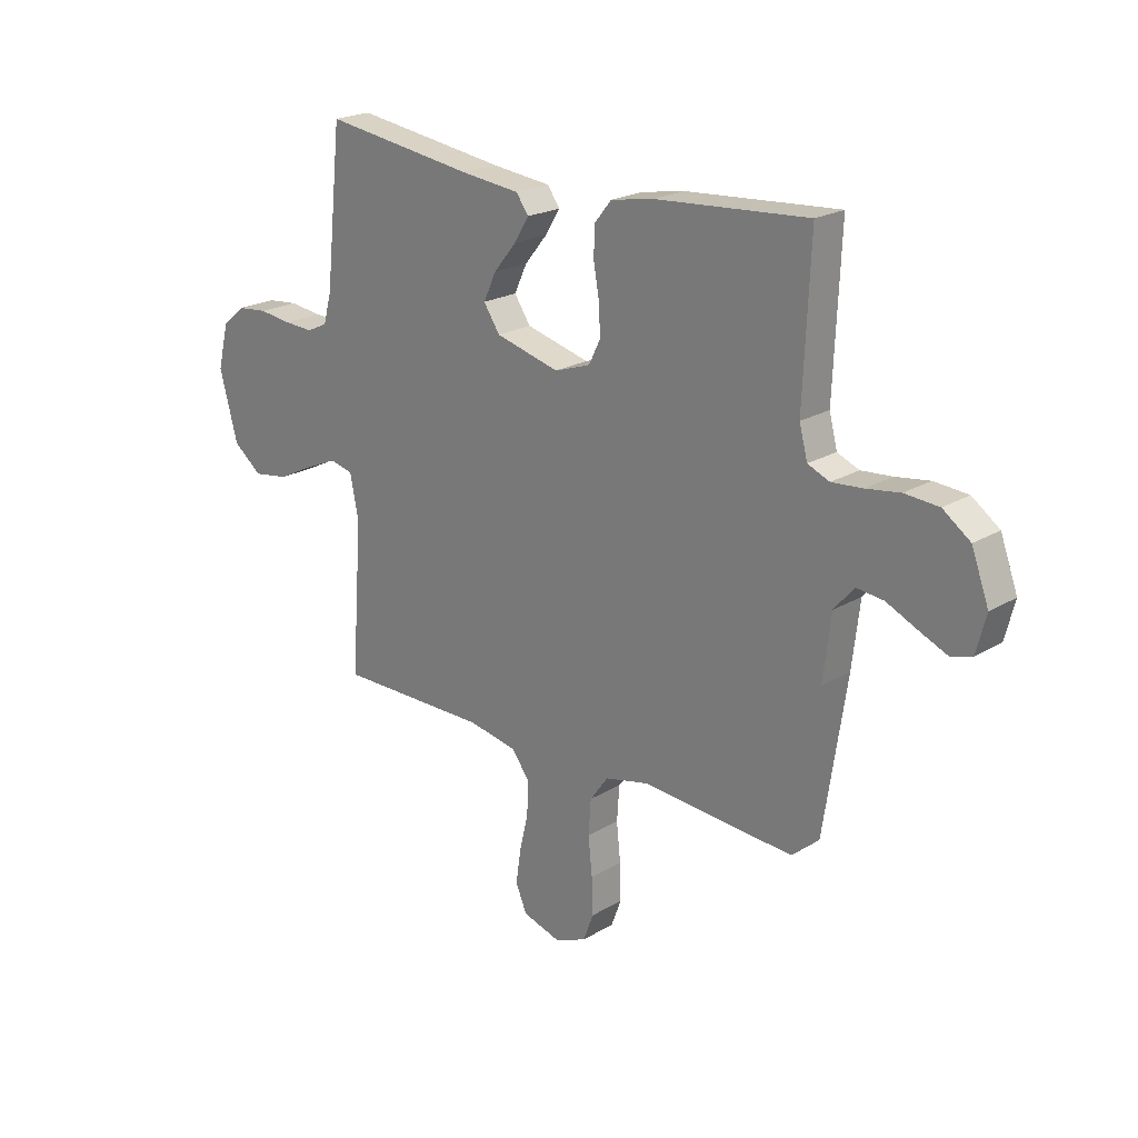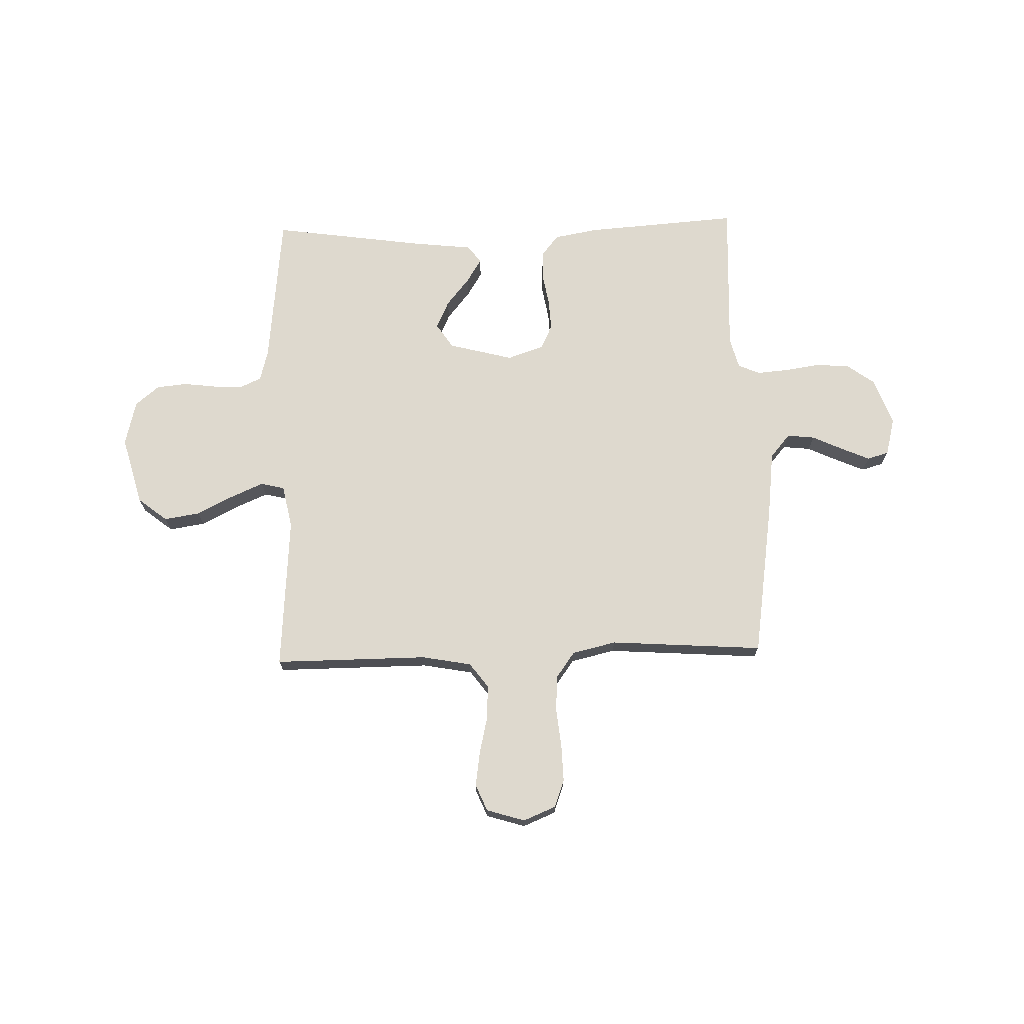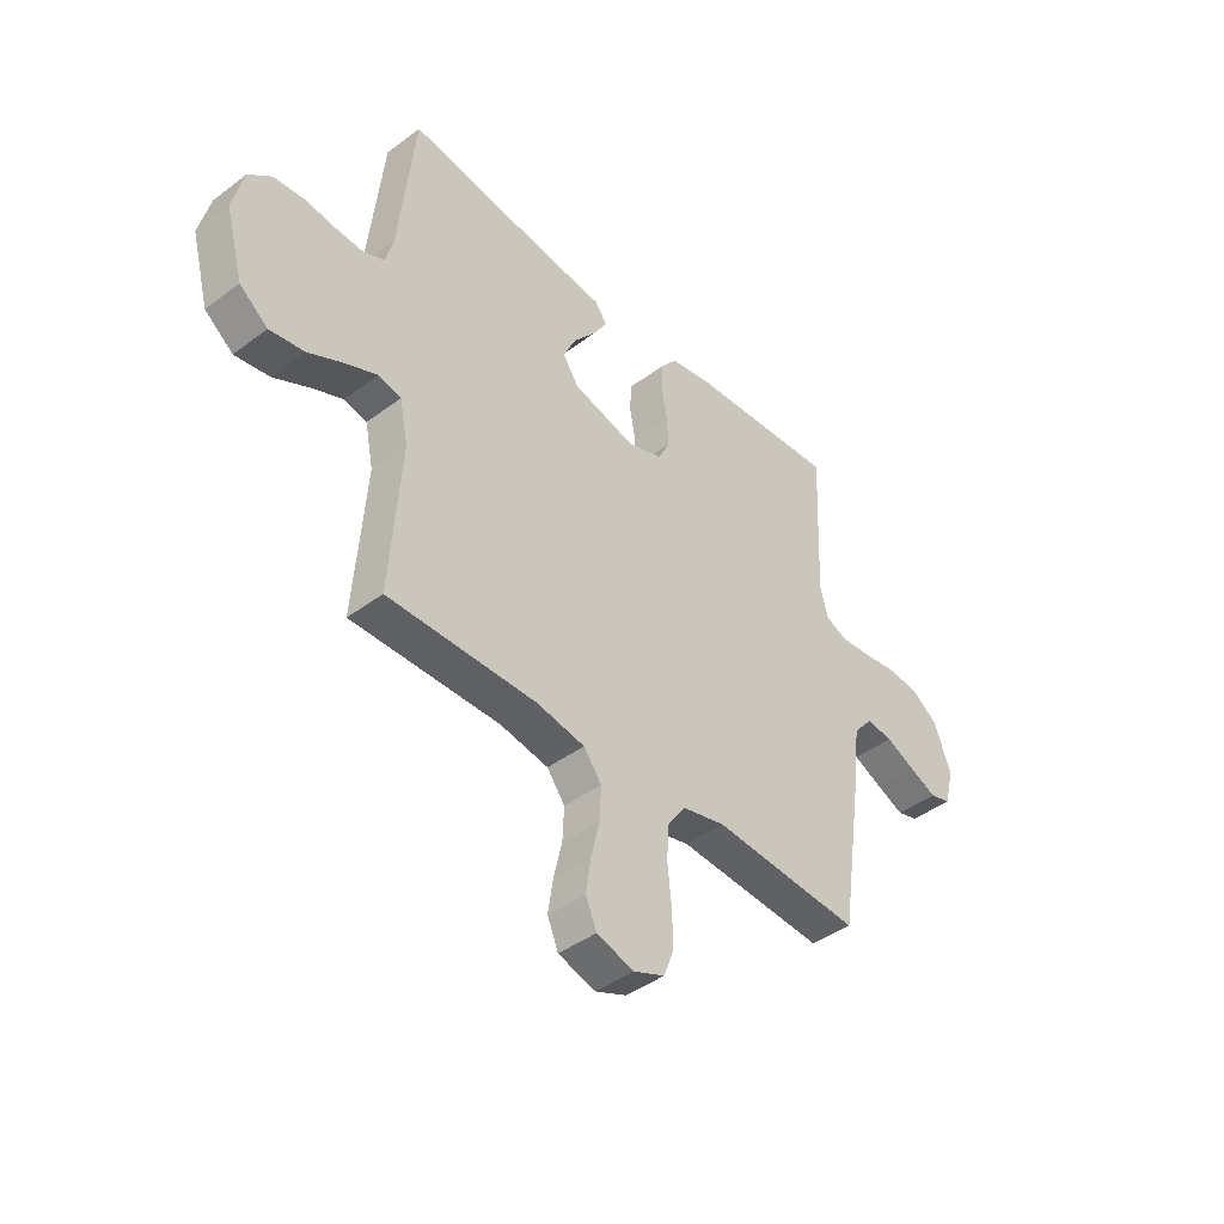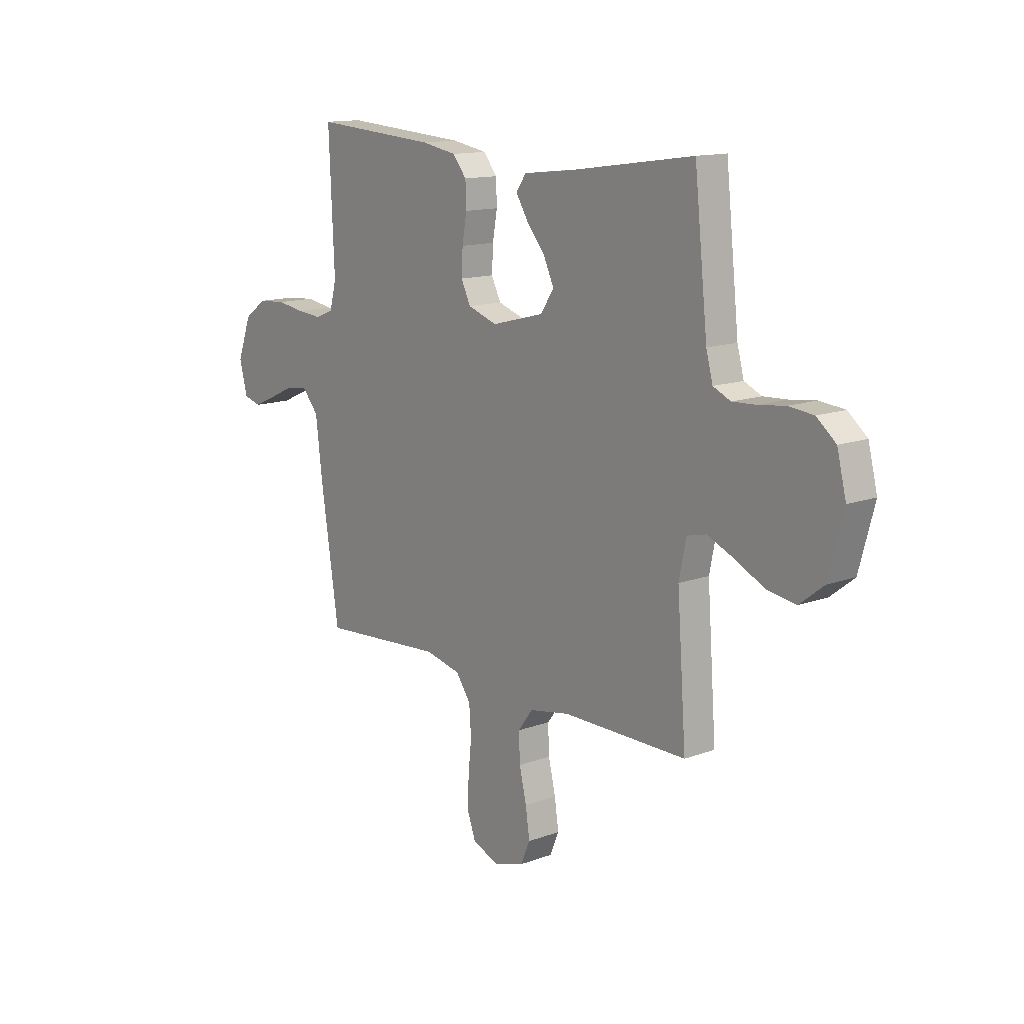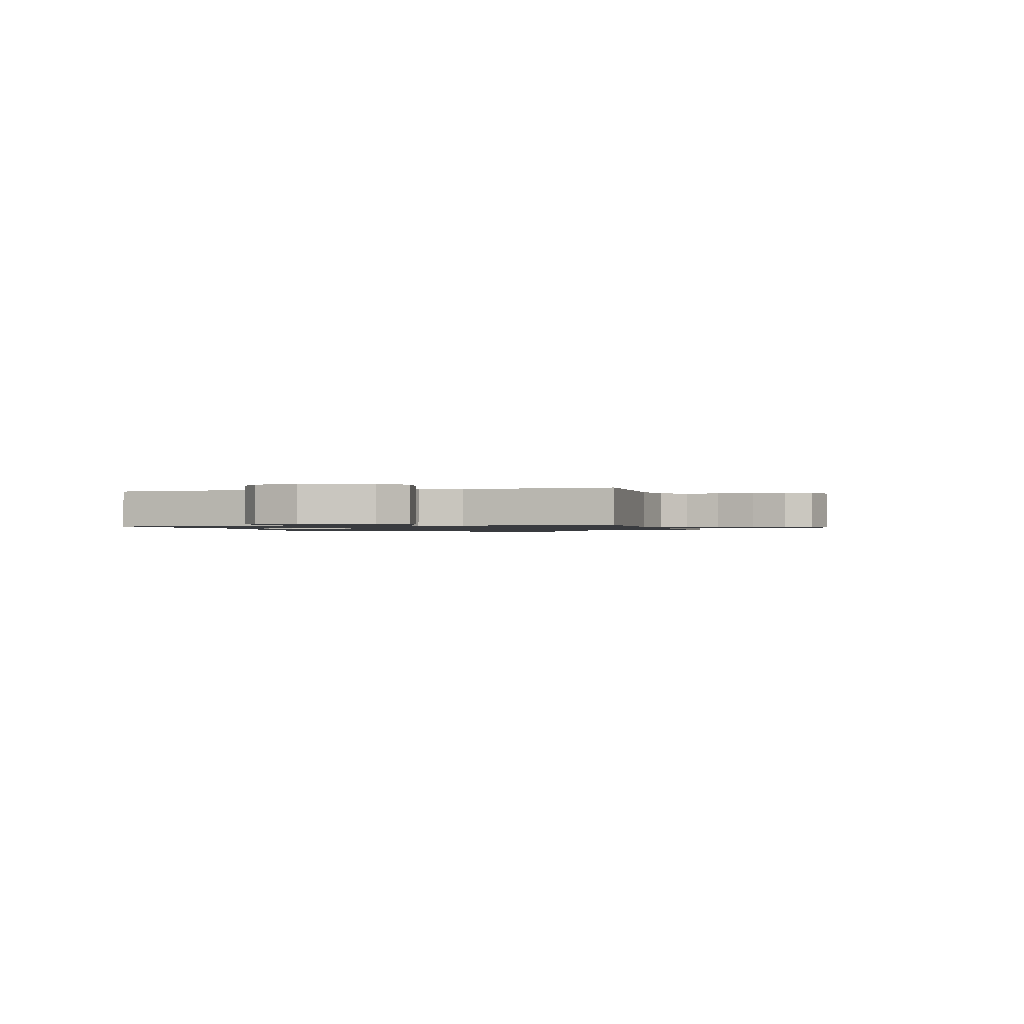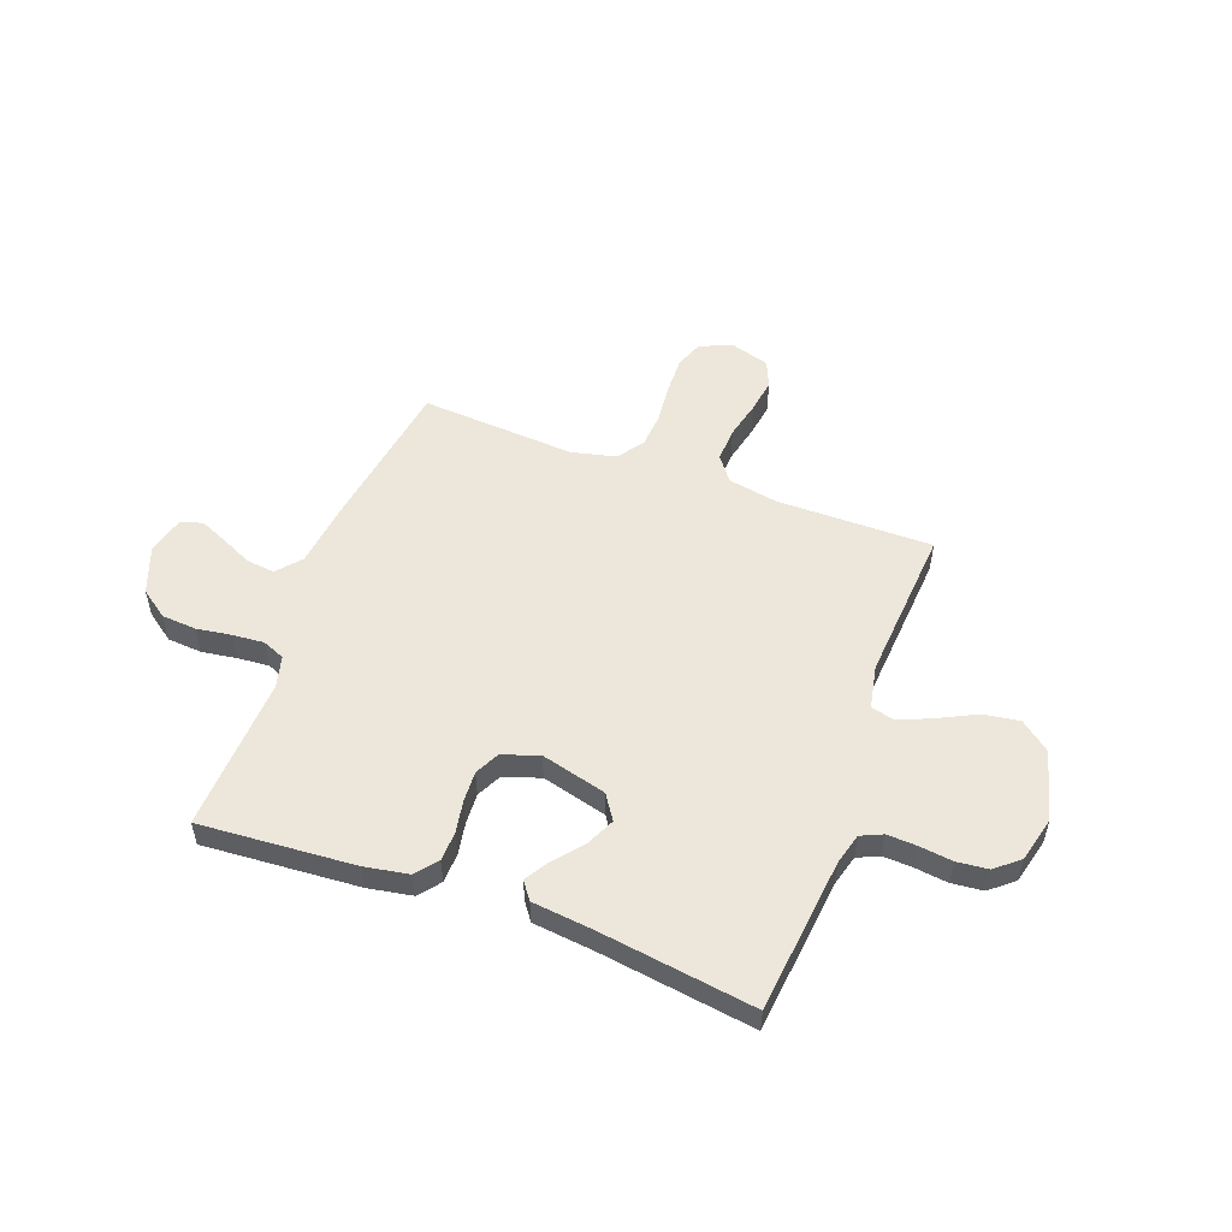
<metadata>
{"format":"obj","ext":"obj","renderer":"f3d","projection":"perspective","resolution":1024,"background":"white","views":[{"elev":21.5,"azim":-136.5,"up":"+Z"},{"elev":71.4,"azim":178.3,"up":"+Y"},{"elev":-42.5,"azim":131.8,"up":"+Z"},{"elev":13.6,"azim":50.4,"up":"+Z"},{"elev":-1.1,"azim":104.7,"up":"+Y"},{"elev":53.1,"azim":20.3,"up":"+Y"}]}
</metadata>
<code>
v 0.5 0.07 -0.5
v 0.2 0.07 -0.499
v 0.103 0.07 -0.517
v 0.067 0.07 -0.565
v 0.07 0.07 -0.631
v 0.087 0.07 -0.704
v 0.097 0.07 -0.771
v 0.075 0.07 -0.823
v 0 0.07 -0.846
v -0.063 0.07 -0.82
v -0.083 0.07 -0.766
v -0.081 0.07 -0.694
v -0.073 0.07 -0.618
v -0.078 0.07 -0.549
v -0.114 0.07 -0.499
v -0.2 0.07 -0.479
v -0.5 0.07 -0.5
v -0.545 0.07 -0.2
v -0.56 0.07 -0.074
v -0.599 0.07 -0.028
v -0.653 0.07 -0.034
v -0.713 0.07 -0.062
v -0.768 0.07 -0.086
v -0.81 0.07 -0.074
v -0.829 0.07 0
v -0.795 0.07 0.092
v -0.741 0.07 0.131
v -0.674 0.07 0.136
v -0.607 0.07 0.126
v -0.546 0.07 0.121
v -0.503 0.07 0.139
v -0.487 0.07 0.2
v -0.5 0.07 0.5
v -0.2 0.07 0.479
v -0.115 0.07 0.464
v -0.082 0.07 0.423
v -0.08 0.07 0.366
v -0.091 0.07 0.303
v -0.094 0.07 0.244
v -0.071 0.07 0.197
v 0 0.07 0.173
v 0.126 0.07 0.206
v 0.158 0.07 0.254
v 0.133 0.07 0.308
v 0.088 0.07 0.363
v 0.059 0.07 0.41
v 0.084 0.07 0.444
v 0.2 0.07 0.457
v 0.5 0.07 0.5
v 0.532 0.07 0.2
v 0.548 0.07 0.14
v 0.59 0.07 0.121
v 0.647 0.07 0.124
v 0.711 0.07 0.132
v 0.771 0.07 0.126
v 0.817 0.07 0.088
v 0.839 0.07 0
v 0.803 0.07 -0.134
v 0.746 0.07 -0.179
v 0.676 0.07 -0.168
v 0.604 0.07 -0.132
v 0.541 0.07 -0.105
v 0.495 0.07 -0.116
v 0.478 0.07 -0.2
v 0.5 0 -0.5
v 0.2 0 -0.499
v 0.103 0 -0.517
v 0.067 0 -0.565
v 0.07 0 -0.631
v 0.087 0 -0.704
v 0.097 0 -0.771
v 0.075 0 -0.823
v 0 0 -0.846
v -0.063 0 -0.82
v -0.083 0 -0.766
v -0.081 0 -0.694
v -0.073 0 -0.618
v -0.078 0 -0.549
v -0.114 0 -0.499
v -0.2 0 -0.479
v -0.5 0 -0.5
v -0.545 0 -0.2
v -0.56 0 -0.074
v -0.599 0 -0.028
v -0.653 0 -0.034
v -0.713 0 -0.062
v -0.768 0 -0.086
v -0.81 0 -0.074
v -0.829 0 0
v -0.795 0 0.092
v -0.741 0 0.131
v -0.674 0 0.136
v -0.607 0 0.126
v -0.546 0 0.121
v -0.503 0 0.139
v -0.487 0 0.2
v -0.5 0 0.5
v -0.2 0 0.479
v -0.115 0 0.464
v -0.082 0 0.423
v -0.08 0 0.366
v -0.091 0 0.303
v -0.094 0 0.244
v -0.071 0 0.197
v 0 0 0.173
v 0.126 0 0.206
v 0.158 0 0.254
v 0.133 0 0.308
v 0.088 0 0.363
v 0.059 0 0.41
v 0.084 0 0.444
v 0.2 0 0.457
v 0.5 0 0.5
v 0.532 0 0.2
v 0.548 0 0.14
v 0.59 0 0.121
v 0.647 0 0.124
v 0.711 0 0.132
v 0.771 0 0.126
v 0.817 0 0.088
v 0.839 0 0
v 0.803 0 -0.134
v 0.746 0 -0.179
v 0.676 0 -0.168
v 0.604 0 -0.132
v 0.541 0 -0.105
v 0.495 0 -0.116
v 0.478 0 -0.2
f 58 59 60 61
f 58 61 62
f 57 58 62
f 56 57 62 63
f 53 54 55 56
f 52 53 56 63
f 48 49 50
f 48 50 51
f 47 48 51
f 44 45 46 47
f 43 44 47 51
f 42 43 51 52
f 35 36 37 38
f 35 38 39
f 32 33 34 35
f 31 32 35 39
f 30 31 39 40
f 26 27 28 29
f 26 29 30
f 25 26 30
f 21 22 23 24
f 21 24 25 30
f 16 17 18 19
f 15 16 19 20
f 10 11 12 13
f 8 9 10 13
f 8 13 14
f 5 6 7 8
f 4 5 8 14
f 3 4 14 15
f 64 1 2
f 63 64 2 3
f 41 42 52 63
f 20 21 30 40
f 20 40 41 63
f 3 15 20 63
f 125 124 123 122
f 126 125 122
f 126 122 121
f 127 126 121 120
f 120 119 118 117
f 127 120 117 116
f 114 113 112
f 115 114 112
f 115 112 111
f 111 110 109 108
f 115 111 108 107
f 116 115 107 106
f 102 101 100 99
f 103 102 99
f 99 98 97 96
f 103 99 96 95
f 104 103 95 94
f 93 92 91 90
f 94 93 90
f 94 90 89
f 88 87 86 85
f 94 89 88 85
f 83 82 81 80
f 84 83 80 79
f 77 76 75 74
f 77 74 73 72
f 78 77 72
f 72 71 70 69
f 78 72 69 68
f 79 78 68 67
f 66 65 128
f 67 66 128 127
f 127 116 106 105
f 104 94 85 84
f 127 105 104 84
f 127 84 79 67
f 1 65 66 2
f 2 66 67 3
f 3 67 68 4
f 4 68 69 5
f 5 69 70 6
f 6 70 71 7
f 7 71 72 8
f 8 72 73 9
f 9 73 74 10
f 10 74 75 11
f 11 75 76 12
f 12 76 77 13
f 13 77 78 14
f 14 78 79 15
f 15 79 80 16
f 16 80 81 17
f 17 81 82 18
f 18 82 83 19
f 19 83 84 20
f 20 84 85 21
f 21 85 86 22
f 22 86 87 23
f 23 87 88 24
f 24 88 89 25
f 25 89 90 26
f 26 90 91 27
f 27 91 92 28
f 28 92 93 29
f 29 93 94 30
f 30 94 95 31
f 31 95 96 32
f 32 96 97 33
f 33 97 98 34
f 34 98 99 35
f 35 99 100 36
f 36 100 101 37
f 37 101 102 38
f 38 102 103 39
f 39 103 104 40
f 40 104 105 41
f 41 105 106 42
f 42 106 107 43
f 43 107 108 44
f 44 108 109 45
f 45 109 110 46
f 46 110 111 47
f 47 111 112 48
f 48 112 113 49
f 49 113 114 50
f 50 114 115 51
f 51 115 116 52
f 52 116 117 53
f 53 117 118 54
f 54 118 119 55
f 55 119 120 56
f 56 120 121 57
f 57 121 122 58
f 58 122 123 59
f 59 123 124 60
f 60 124 125 61
f 61 125 126 62
f 62 126 127 63
f 63 127 128 64
f 64 128 65 1

</code>
